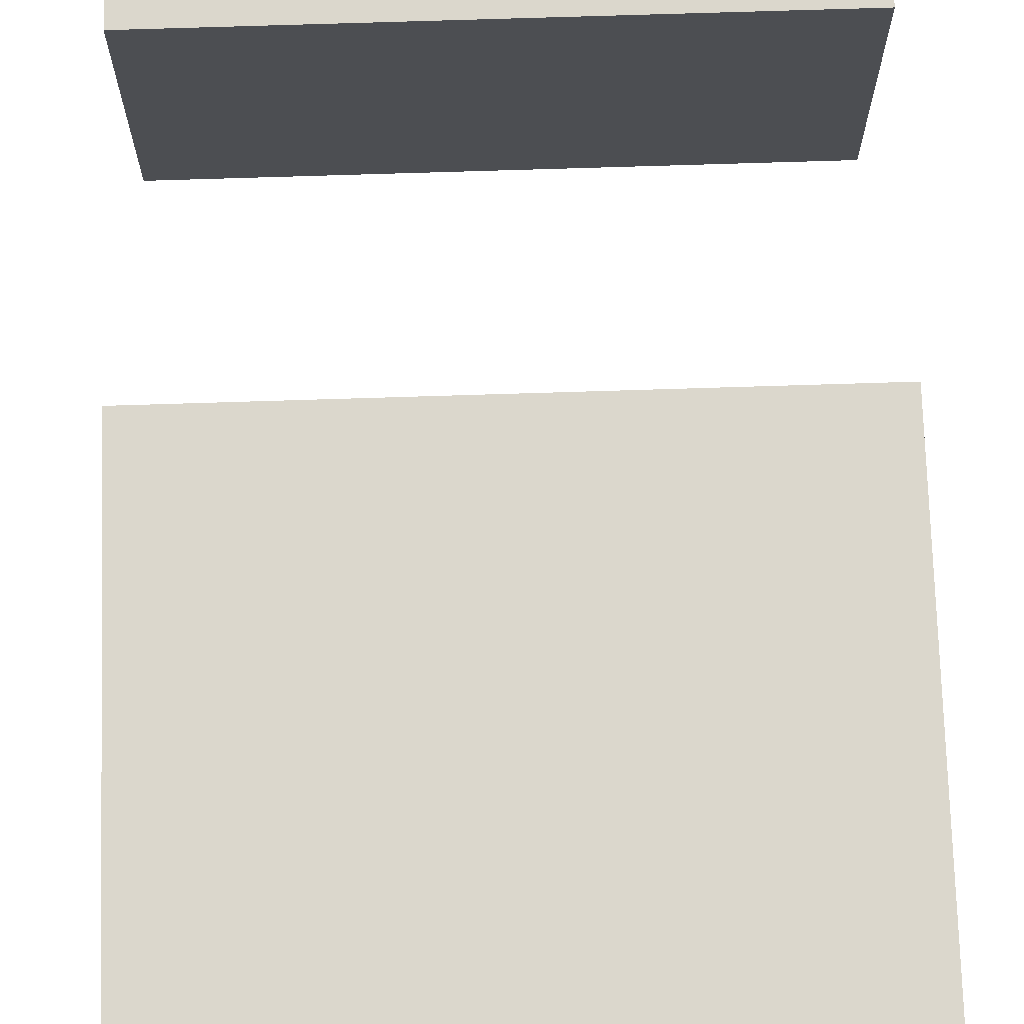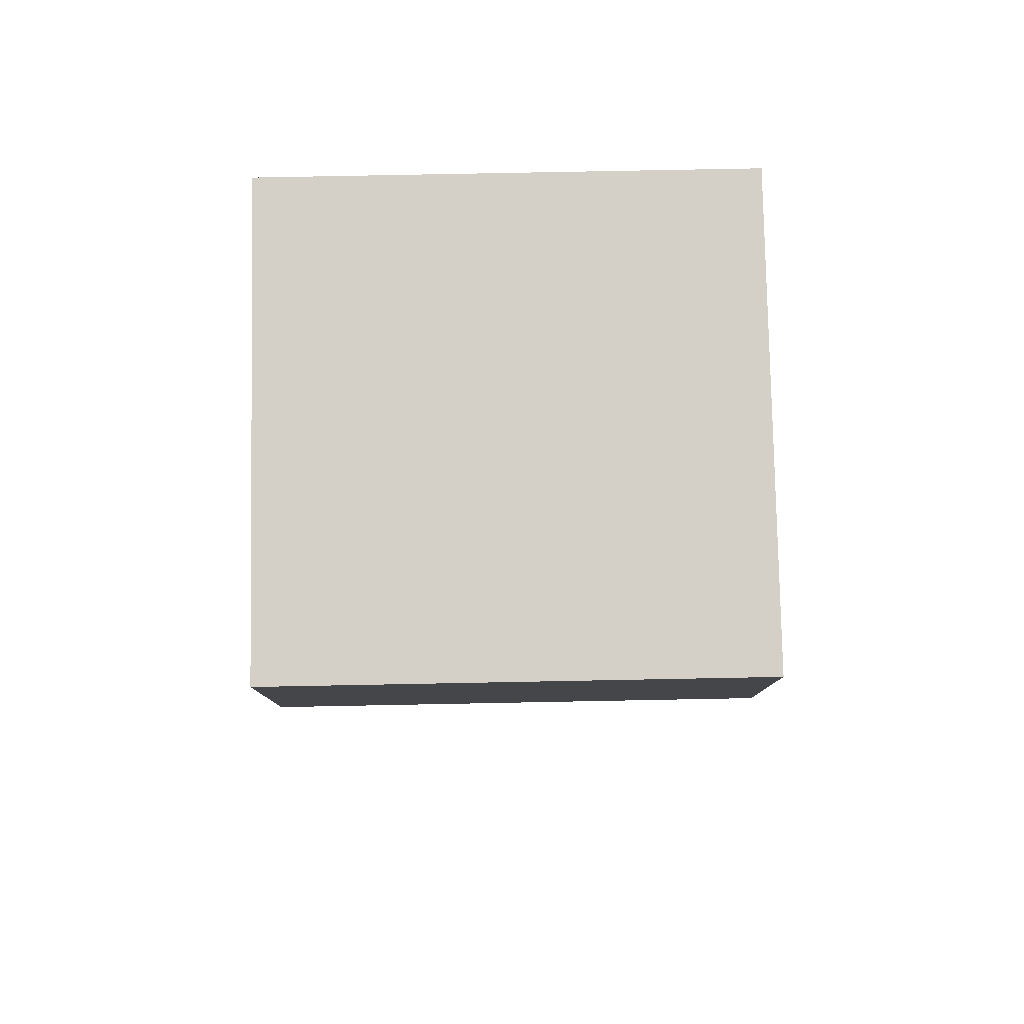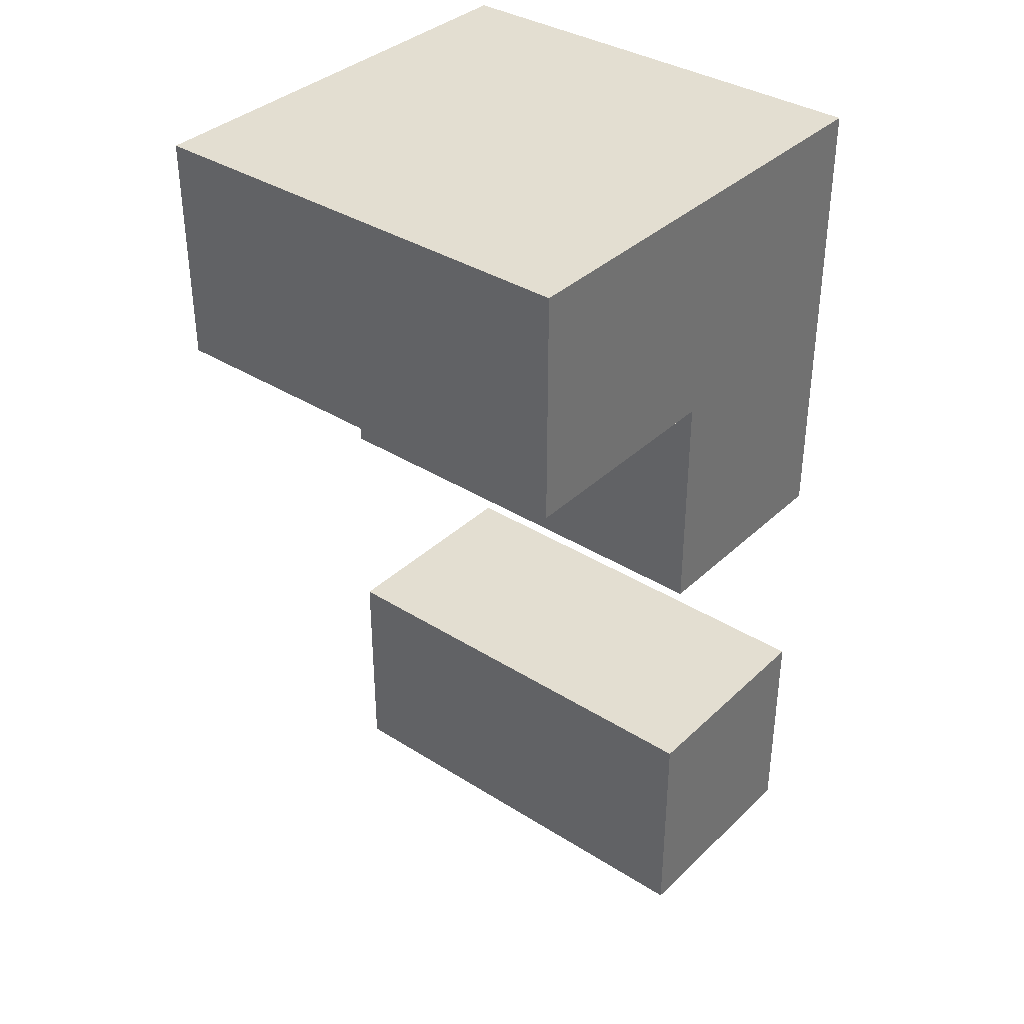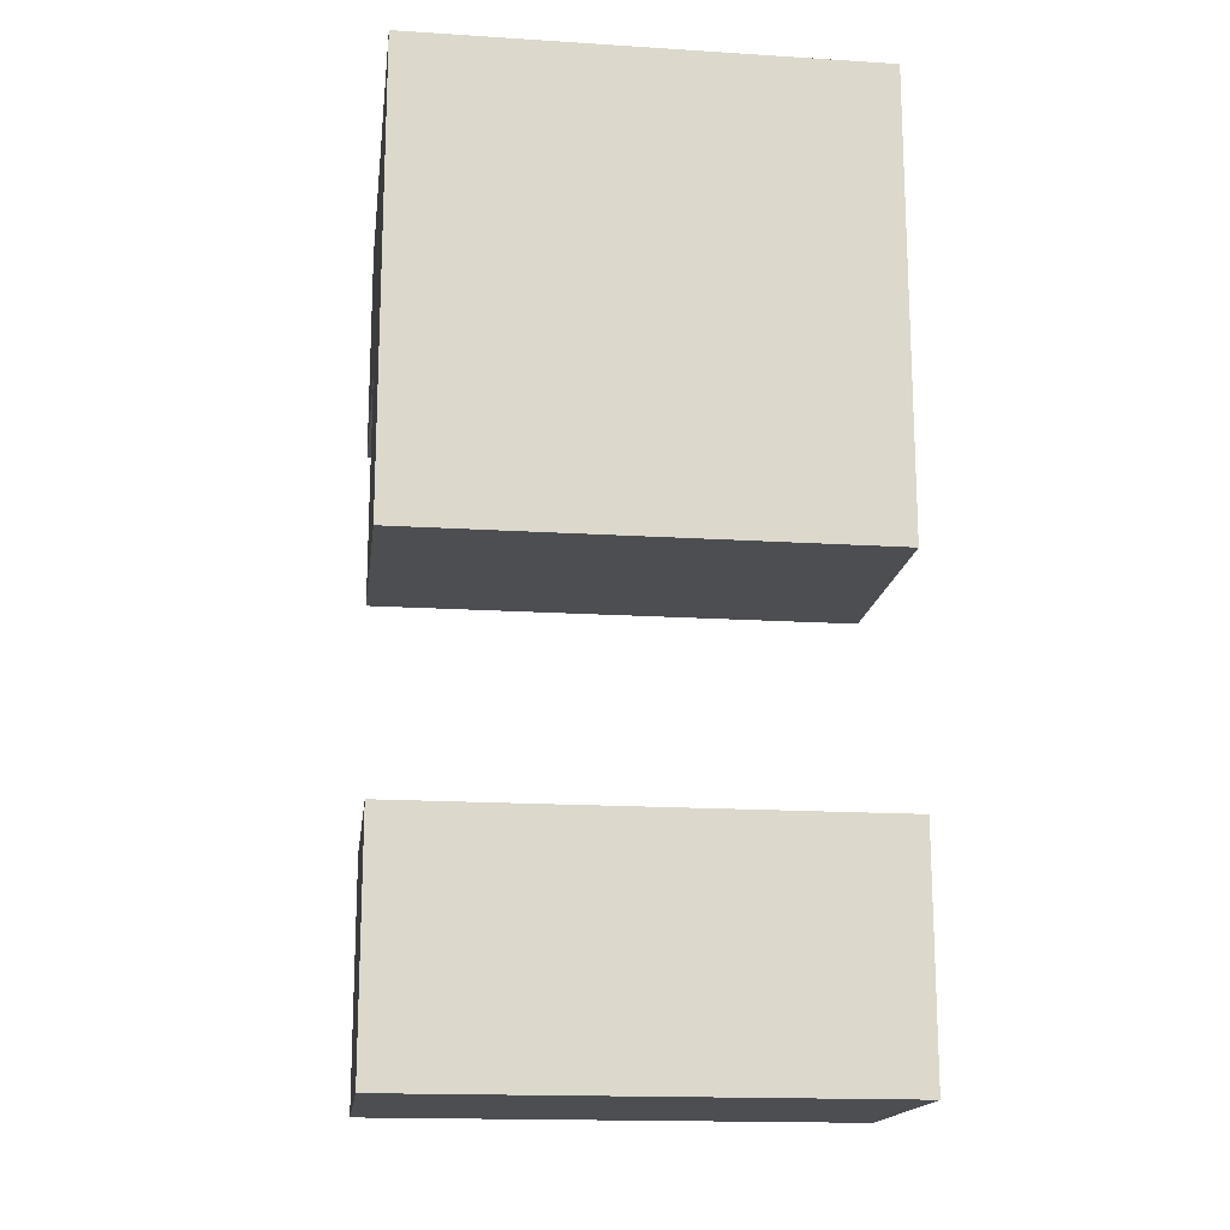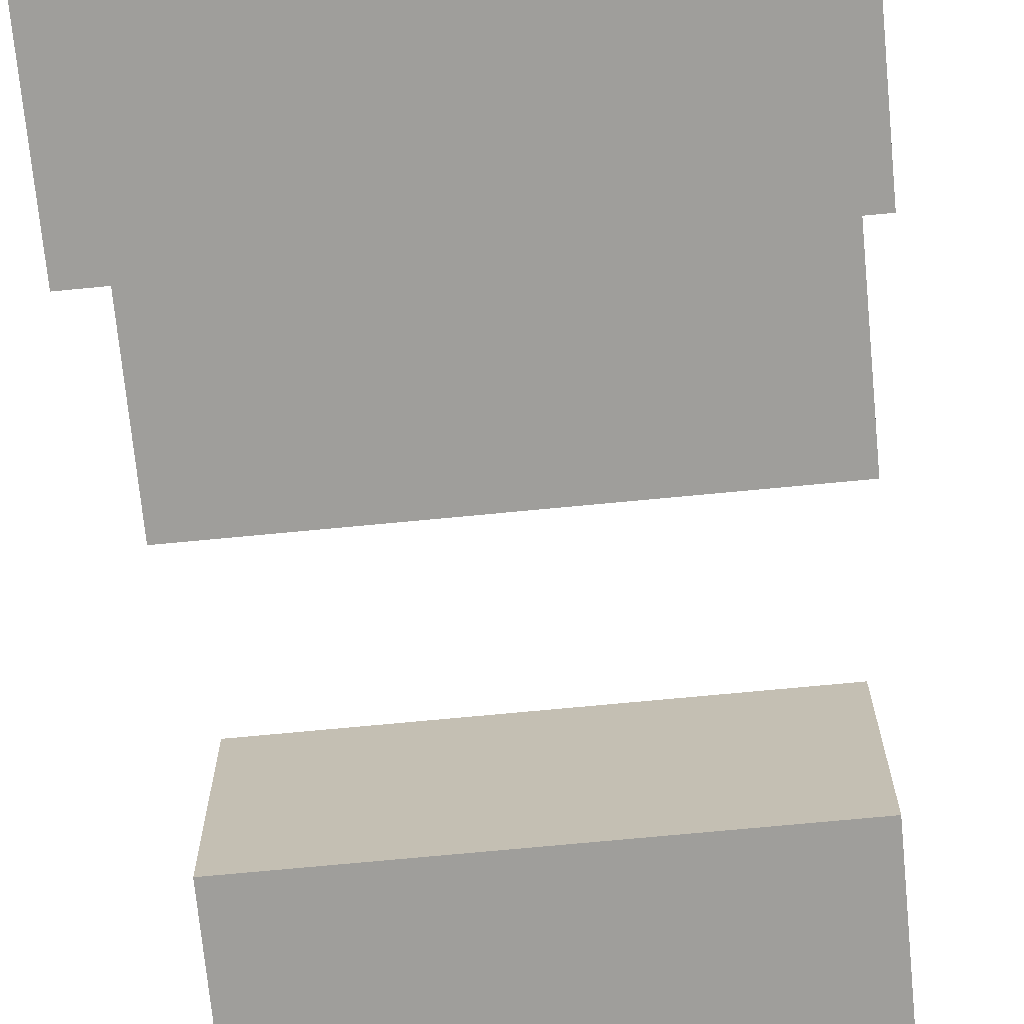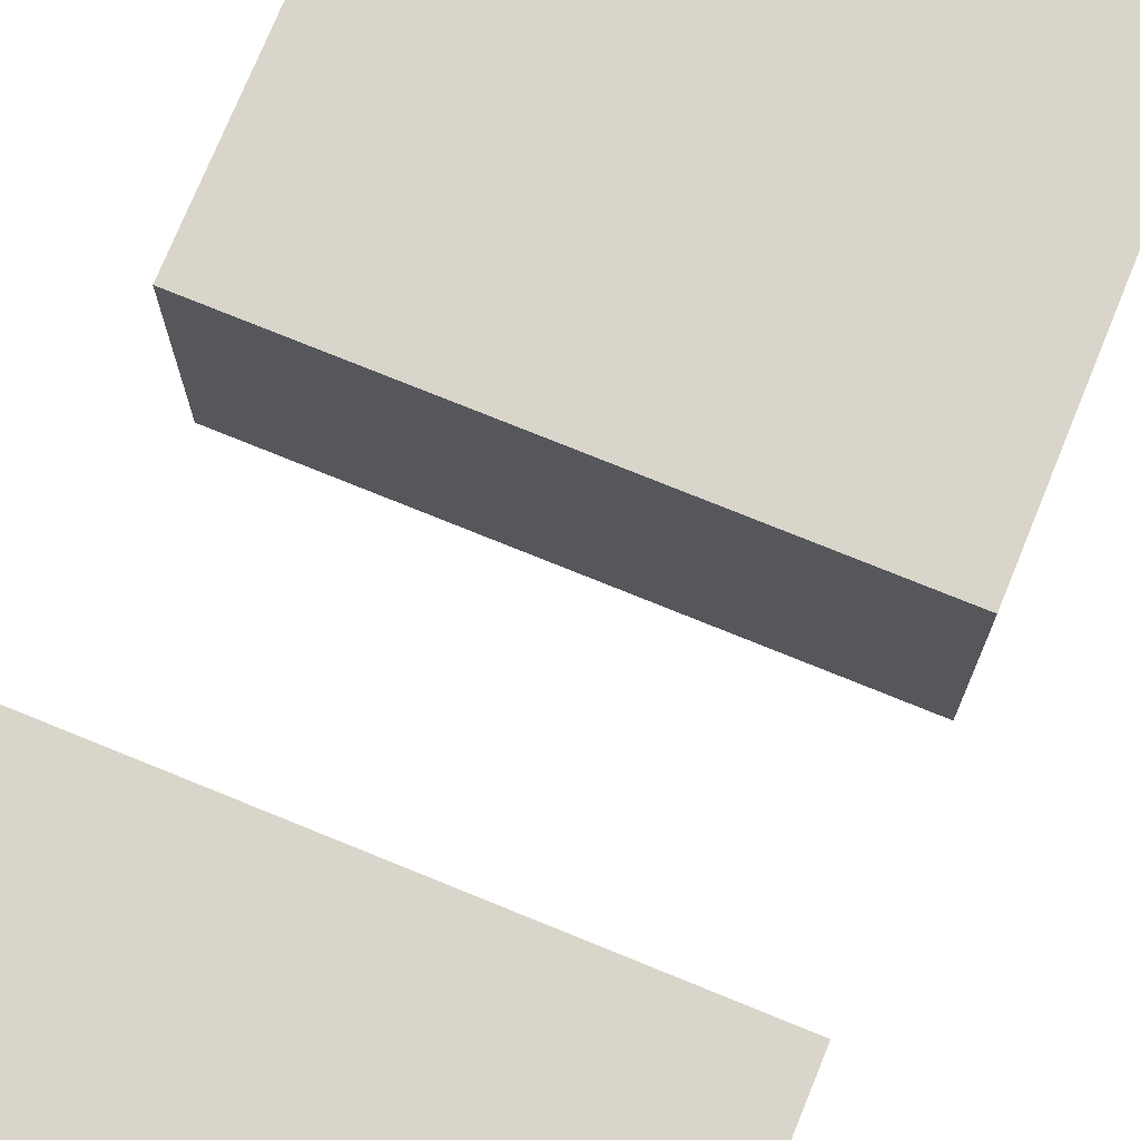
<metadata>
{"format":"obj","ext":"obj","renderer":"f3d","projection":"perspective","resolution":1024,"background":"white","views":[{"elev":73.2,"azim":-1.8,"up":"+Y"},{"elev":80.0,"azim":-1.1,"up":"+Z"},{"elev":36.2,"azim":39.5,"up":"+Z"},{"elev":-16.7,"azim":172.7,"up":"+Z"},{"elev":-70.8,"azim":5.5,"up":"+Y"},{"elev":74.4,"azim":-157.8,"up":"+Y"}]}
</metadata>
<code>
o InterstellarRunner_Fire_R
v -1.1 -0.3 -2.4
v -1.1 -0.3 -2.5
v -1.1 -0.2 -2.5
v -1.1 -0.2 -2.6
v -1.1 -0.2 -2.7
v -1.1 -0.2 -2.8
v -1.1 -0.1 -2.4
v -1.1 -0.1 -2.6
v -1.1 -0.1 -2.7
v -1.1 -0.1 -2.8
v -0.9 -0.3 -2.4
v -0.9 -0.3 -2.5
v -0.9 -0.2 -2.5
v -0.9 -0.2 -2.6
v -0.9 -0.2 -2.7
v -0.9 -0.2 -2.8
v -0.9 -0.1 -2.4
v -0.9 -0.1 -2.6
v -0.9 -0.1 -2.7
v -0.9 -0.1 -2.8
v -1.1 -0.3 -2.4
v -1.1 -0.1 -2.4
v -0.9 -0.3 -2.4
v -0.9 -0.1 -2.4
v -1.1 -0.2 -2.7
v -1.1 -0.1 -2.7
v -0.9 -0.2 -2.7
v -0.9 -0.1 -2.7
v -1.1 -0.3 -2.5
v -1.1 -0.2 -2.5
v -0.9 -0.3 -2.5
v -0.9 -0.2 -2.5
v -1.1 -0.2 -2.6
v -1.1 -0.1 -2.6
v -0.9 -0.2 -2.6
v -0.9 -0.1 -2.6
v -1.1 -0.2 -2.8
v -1.1 -0.1 -2.8
v -0.9 -0.2 -2.8
v -0.9 -0.1 -2.8
v -1.1 -0.3 -2.4
v -0.9 -0.3 -2.4
v -1.1 -0.3 -2.5
v -0.9 -0.3 -2.5
v -1.1 -0.2 -2.5
v -0.9 -0.2 -2.5
v -1.1 -0.2 -2.6
v -0.9 -0.2 -2.6
v -1.1 -0.2 -2.7
v -0.9 -0.2 -2.7
v -1.1 -0.2 -2.8
v -0.9 -0.2 -2.8
v -1.1 -0.1 -2.4
v -0.9 -0.1 -2.4
v -1.1 -0.1 -2.6
v -0.9 -0.1 -2.6
v -1.1 -0.1 -2.7
v -0.9 -0.1 -2.7
v -1.1 -0.1 -2.8
v -0.9 -0.1 -2.8
f 3 2 1
f 7 3 1
f 7 4 3
f 8 4 7
f 9 6 5
f 10 6 9
f 11 12 13
f 11 13 17
f 13 14 17
f 17 14 18
f 15 16 19
f 19 16 20
f 23 22 21
f 24 22 23
f 27 26 25
f 28 26 27
f 29 30 31
f 31 30 32
f 33 34 35
f 35 34 36
f 37 38 39
f 39 38 40
f 43 42 41
f 44 42 43
f 47 46 45
f 48 46 47
f 51 50 49
f 52 50 51
f 53 54 55
f 55 54 56
f 57 58 59
f 59 58 60

</code>
